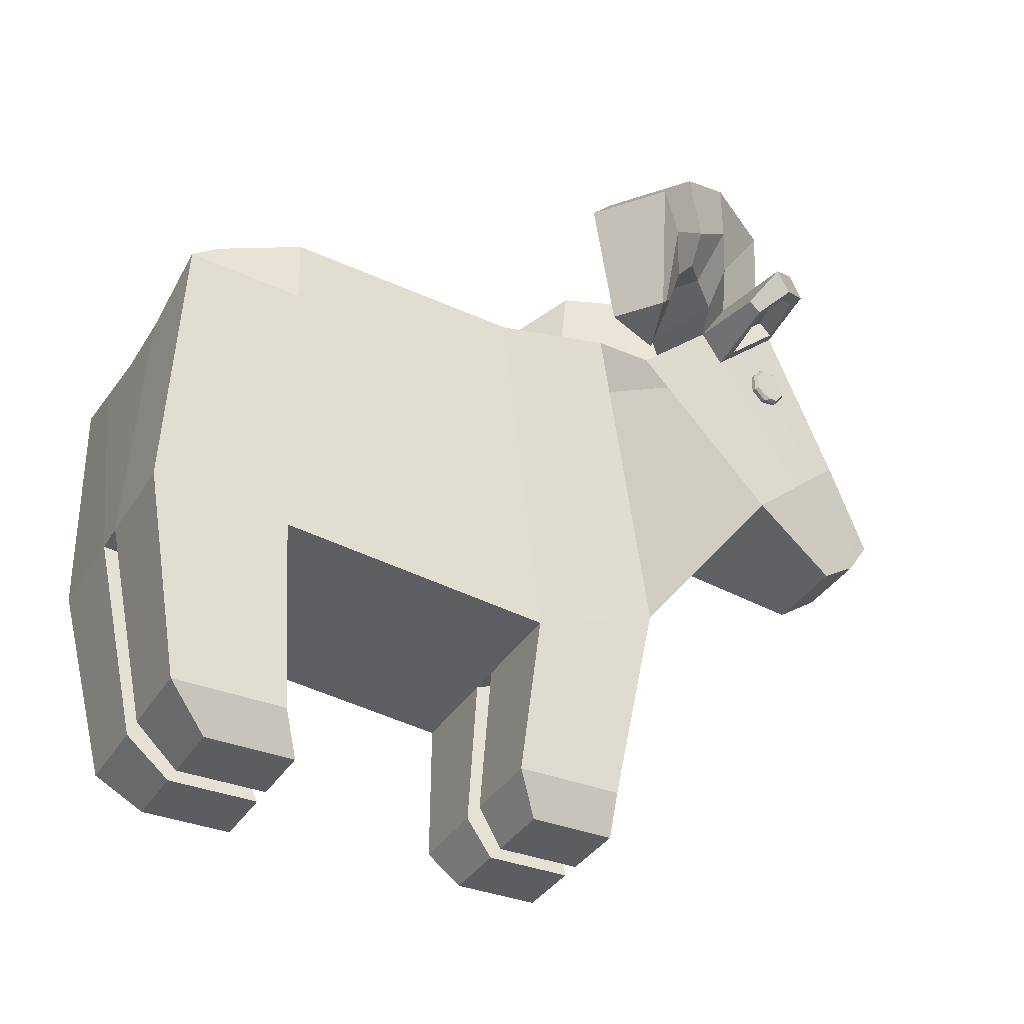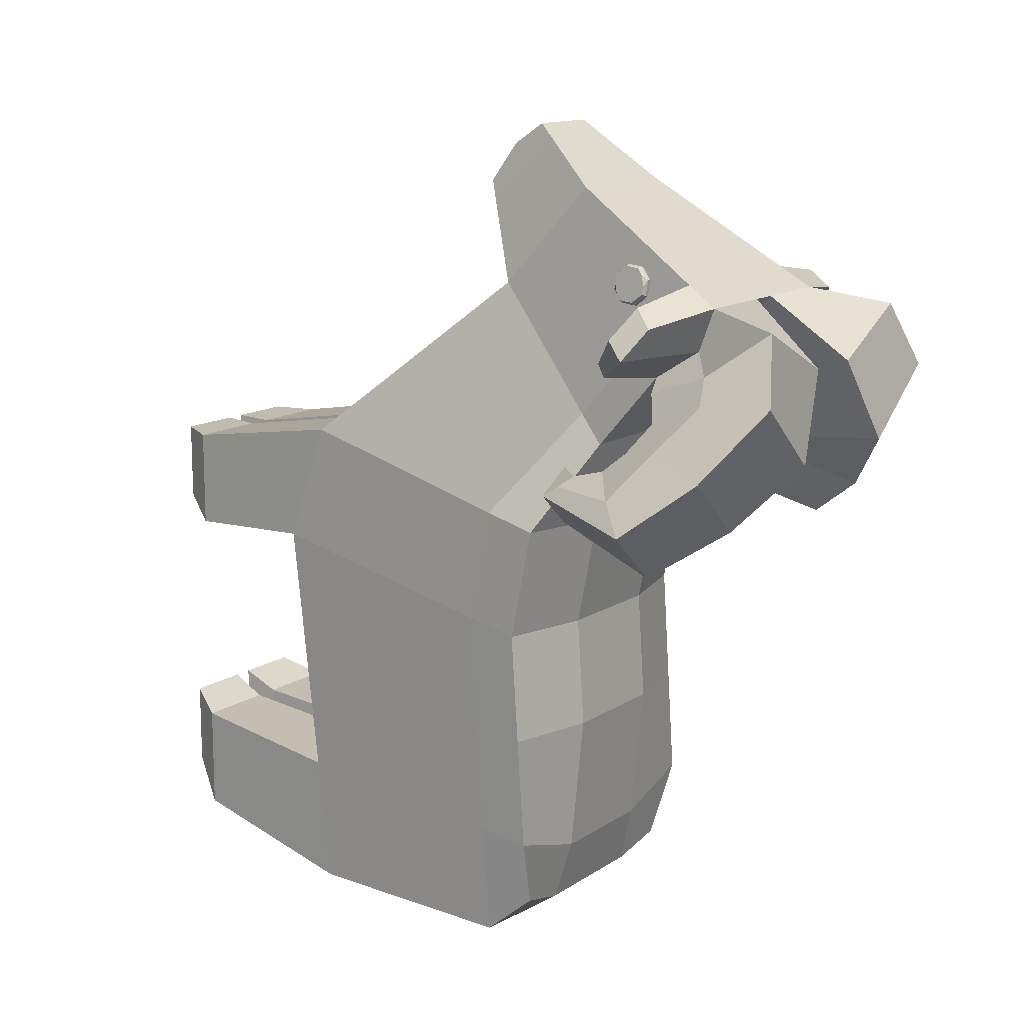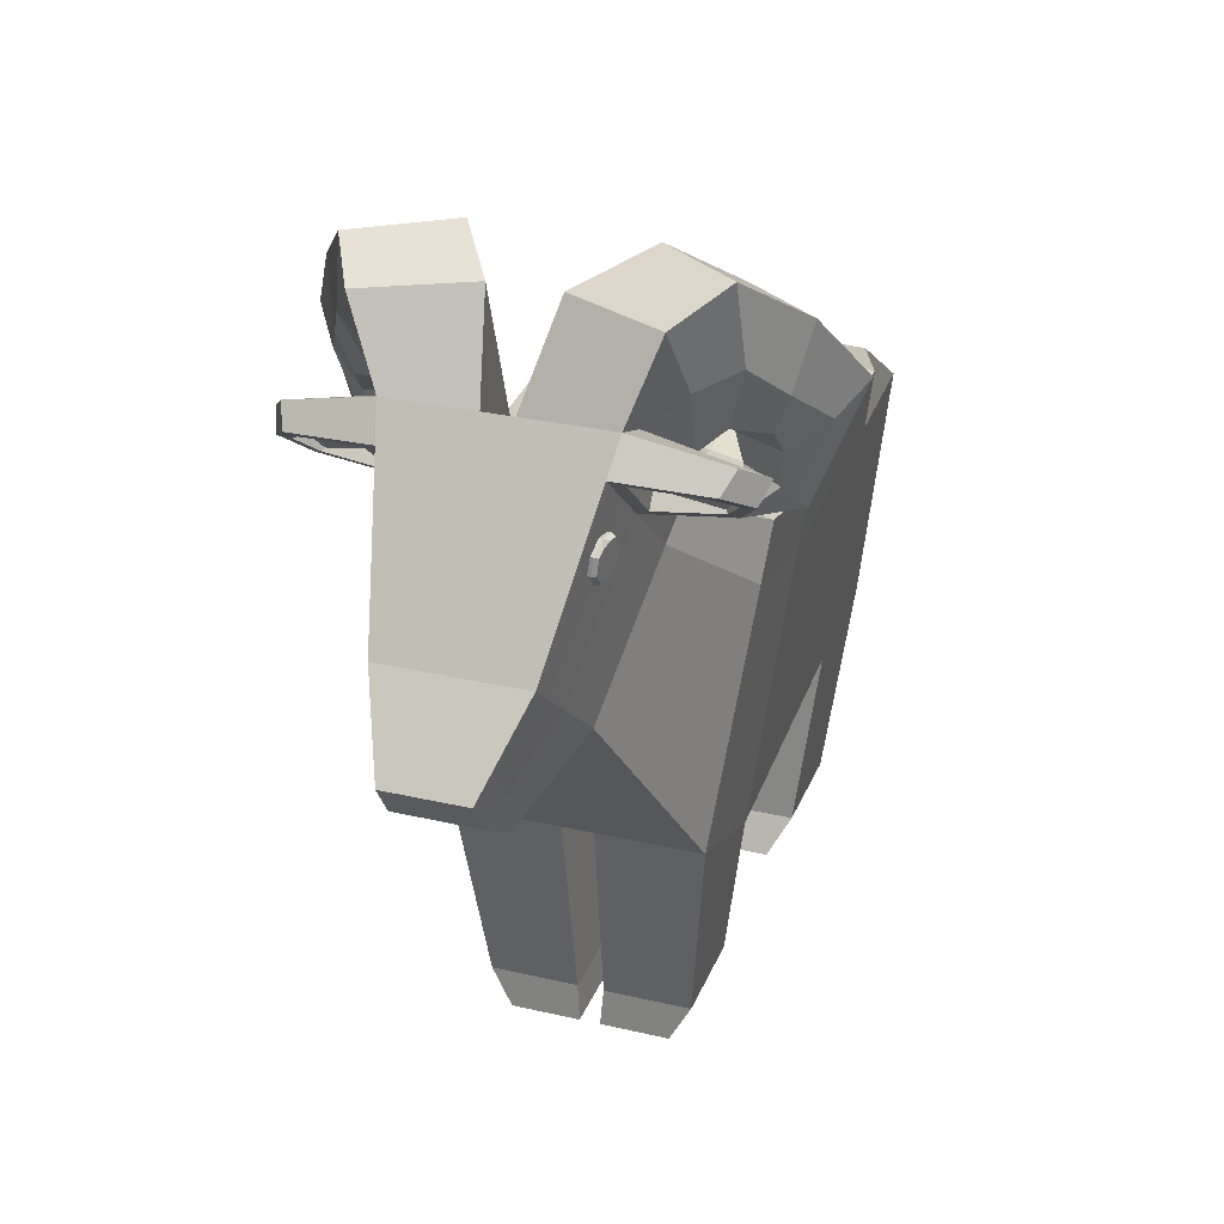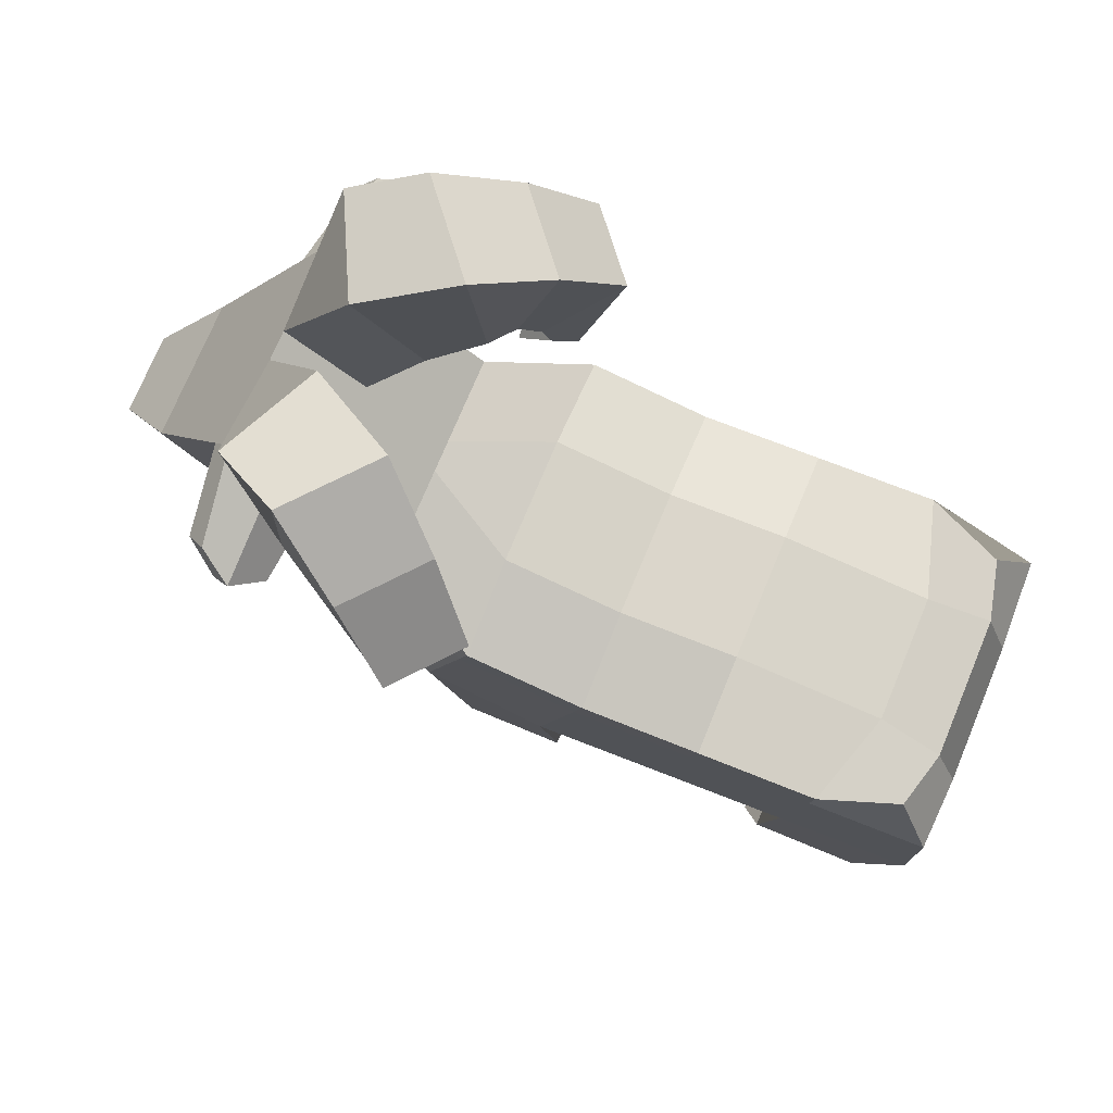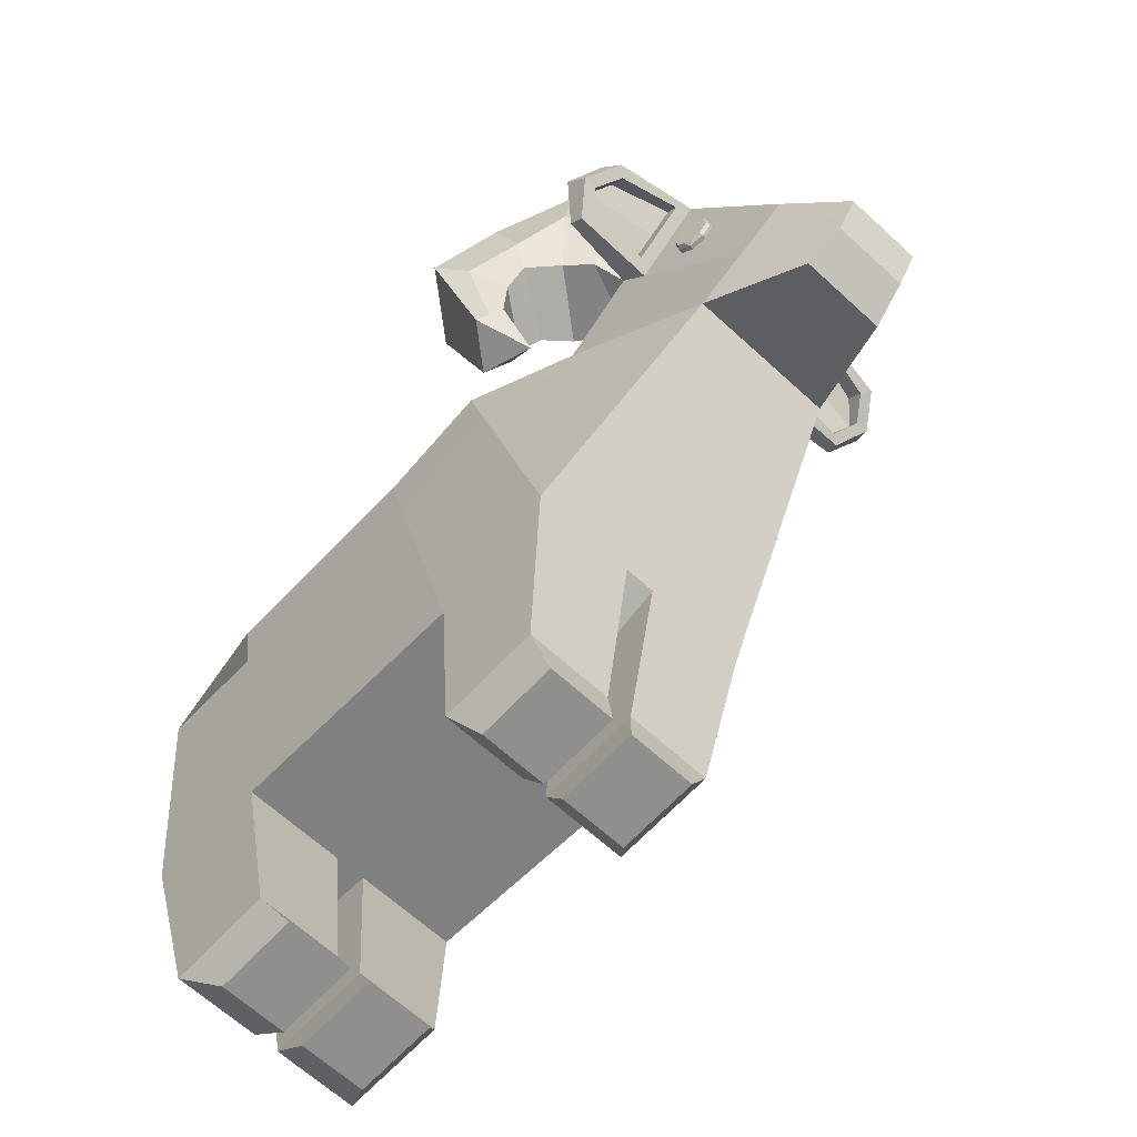
<metadata>
{"format":"obj","ext":"obj","renderer":"f3d","projection":"perspective","resolution":1024,"background":"white","views":[{"elev":-35.5,"azim":-117.6,"up":"+Y"},{"elev":13.3,"azim":124.9,"up":"+Z"},{"elev":29.0,"azim":19.1,"up":"+Y"},{"elev":73.8,"azim":112.6,"up":"+Y"},{"elev":-65.3,"azim":-42.7,"up":"+Y"}]}
</metadata>
<code>
g Ram_01_Cube.035
v 3.181 22.71 14.75
v 3.16 23.18 15.13
v 3.074 23.24 15.72
v 2.974 22.87 16.18
v 2.918 22.28 16.24
v 2.939 21.81 15.86
v 3.025 21.74 15.27
v 3.125 22.11 14.81
v 3.586 22.65 14.9
v 3.464 22.69 14.8
v 3.443 23.15 15.17
v 3.567 23.07 15.23
v 3.358 23.22 15.76
v 3.257 22.85 16.22
v 3.402 22.8 16.17
v 3.202 22.25 16.28
v 3.352 22.27 16.22
v 3.223 21.79 15.9
v 3.371 21.85 15.89
v 3.309 21.72 15.31
v 3.409 22.09 14.86
v 3.536 22.12 14.95
v 3.434 22.4 15.76
v 3.505 22.52 15.36
v 3.453 22.99 15.93
v 3.524 23.1 15.53
v 3.358 23.22 15.76
v 3.485 21.93 15.19
v 3.415 21.82 15.58
v 3.309 21.72 15.31
v 3.668 21.37 9.446
v 3.668 26.19 14.98
v 2.85 16.6 15.14
v 2.512 19.9 18.92
v 1.455 17.2 21.13
v 1.656 15.04 18.9
v 4.389 8.406 8.676
v 5.648 19.56 6.165
v 4.389 8.406 -10.64
v 4.599 18.87 -9.218
v 4.389 6.779 4.089
v 5.648 18.71 1.947
v 4.389 7.321 -0.8208
v 4.389 7.864 -5.73
v 5.648 19.28 -6.444
v 5.648 19 -2.249
v 0.5729 16.6 15.14
v 0.5729 19.9 18.92
v 0.5729 21.37 9.446
v 0.5364 26.19 14.98
v 0.3774 15.04 18.9
v 0.3445 17.2 21.13
v 0.5729 8.406 8.676
v 2.269 20.39 6.165
v 0.5729 8.406 -10.64
v 2.53 18.69 -9.767
v 0.5729 6.779 4.089
v 2.269 19.54 1.947
v 0.5729 7.321 -0.8208
v 0.5729 7.864 -5.73
v 2.269 19.82 -2.249
v 2.255 19.28 -7.496
v 2.882 -0.2239 -4.325
v 2.882 -0.2239 -7.549
v 0.3761 -0.2239 -7.549
v 0.3761 -0.2239 -4.325
v 2.882 -0.2239 7.598
v 2.882 -0.2239 4.587
v 0.3761 -0.2239 4.587
v 0.3761 -0.2239 7.598
v 3.668 23.81 12.24
v 2.679 18.27 17.05
v 1.455 16 20.34
v 0.3445 16 20.34
v 0.5363 23.81 12.24
v 5.526 24.78 10.91
v 5.981 29.8 12.02
v 2.999 29.66 9.516
v 3.228 24.54 9.044
v 6.742 23.45 9.217
v 8.874 25.41 7.41
v 6.581 25.3 5.481
v 4.781 23.18 7.739
v 6.573 22.12 8.848
v 7.233 21.19 8.115
v 5.669 21.12 6.799
v 5.009 22.04 7.532
v 5.132 20.77 8.78
v 3.515 20.48 10.51
v 3.452 25.01 15.72
v 5.413 17.48 6.635
v 5.413 17.48 -10.43
v 5.413 16.48 2.348
v 5.413 16.81 -1.981
v 5.413 17.14 -6.311
v 2.53 16.22 -10.64
v 0.5432 25.01 15.72
v 3.483 22.77 13.14
v 3.636 25.57 13.36
v 0.3445 16.64 20.76
v 2.591 19.13 18.04
v 1.455 16.64 20.76
v 6.254 27.14 11.85
v 8.026 24.41 8.473
v 6.922 21.63 8.46
v 3.466 23.96 14.5
v 7.596 24.69 13.43
v 6.89 25.41 14.55
v 6.564 24.75 15.23
v 6.682 23.45 12.61
v 6.593 23.14 13.1
v 7.349 24.05 14.11
v 3.965 23.99 14.52
v 3.977 23.11 13.5
v 3.954 24.78 15.42
v 6.243 24.51 14.94
v 6.829 23.99 14.1
v 6.264 23.31 13.35
v 3.942 24.5 14.08
v 3.954 23.61 13.06
v 3.931 25.29 14.98
v 6.25 25.05 14.37
v 6.802 24.26 13.74
v 6.199 23.4 13.25
v 1.77 18.01 20.47
v 1.871 15.32 18.22
v 0.4127 15.32 18.22
v 0.4127 18.01 20.47
v 1.82 16.68 19.36
v 1.794 17.38 19.95
v 3.635 1.165 3.706
v 0.4745 1.165 3.706
v 0.4745 1.165 7.505
v 3.635 1.165 7.505
v 0.4745 1.165 -5.028
v 3.635 1.165 -5.028
v 3.635 1.165 -9.094
v 0.4745 1.165 -9.094
v 1.182 29.14 12.72
v 2.042 24.1 10.77
v 4.725 29.11 14.46
v 4.792 24.29 11.86
v 4.922 26.55 12.69
v 7.621 27.9 9.424
v 4.984 27.78 7.205
v 6.618 24.35 9.962
v 4.355 23.8 8.438
v 7.141 25.73 10.15
v -3.181 22.71 14.75
v -3.16 23.18 15.13
v -3.074 23.24 15.72
v -2.974 22.87 16.18
v -2.918 22.28 16.24
v -2.939 21.81 15.86
v -3.025 21.74 15.27
v -3.125 22.11 14.81
v -3.586 22.65 14.9
v -3.464 22.69 14.8
v -3.443 23.15 15.17
v -3.567 23.07 15.23
v -3.358 23.22 15.76
v -3.257 22.85 16.22
v -3.402 22.8 16.17
v -3.202 22.25 16.28
v -3.352 22.27 16.22
v -3.223 21.79 15.9
v -3.371 21.85 15.89
v -3.309 21.72 15.31
v -3.409 22.09 14.86
v -3.536 22.12 14.95
v -3.434 22.4 15.76
v -3.505 22.52 15.36
v -3.453 22.99 15.93
v -3.524 23.1 15.53
v -3.358 23.22 15.76
v -3.485 21.93 15.19
v -3.415 21.82 15.58
v -3.309 21.72 15.31
v -3.668 21.37 9.446
v -3.668 26.19 14.98
v -2.85 16.6 15.14
v -2.512 19.9 18.92
v -1.455 17.2 21.13
v -1.656 15.04 18.9
v -4.389 8.406 8.676
v -5.648 19.56 6.165
v -4.389 8.406 -10.64
v -4.599 18.87 -9.218
v -4.389 6.779 4.089
v -5.648 18.71 1.947
v -4.389 7.321 -0.8208
v -4.389 7.864 -5.73
v -5.648 19.28 -6.444
v -5.648 19 -2.249
v -0.5729 16.6 15.14
v -0.5729 19.9 18.92
v -0.5729 21.37 9.446
v -0.5363 26.19 14.98
v -0.3774 15.04 18.9
v -0.3445 17.2 21.13
v -0.5729 8.406 8.676
v -2.269 20.39 6.165
v -0.5729 8.406 -10.64
v -2.53 18.69 -9.767
v -0.5729 6.779 4.089
v -2.269 19.54 1.947
v -0.5729 7.321 -0.8208
v -0.5729 7.864 -5.73
v -2.269 19.82 -2.249
v -2.255 19.28 -7.496
v -2.882 -0.2239 -4.325
v -2.882 -0.2239 -7.549
v -0.3761 -0.2239 -7.549
v -0.3761 -0.2239 -4.325
v -2.882 -0.2239 7.598
v -2.882 -0.2239 4.587
v -0.3761 -0.2239 4.587
v -0.3761 -0.2239 7.598
v -3.668 23.81 12.24
v -2.679 18.27 17.05
v -1.455 16 20.34
v -0.3445 16 20.34
v -0.5363 23.81 12.24
v -5.526 24.78 10.91
v -5.981 29.8 12.02
v -2.999 29.66 9.516
v -3.228 24.54 9.044
v -6.742 23.45 9.217
v -8.874 25.41 7.41
v -6.581 25.3 5.481
v -4.781 23.18 7.739
v -6.573 22.12 8.848
v -7.233 21.19 8.115
v -5.669 21.12 6.799
v -5.009 22.04 7.532
v -5.132 20.77 8.78
v -3.515 20.48 10.51
v -3.452 25.01 15.72
v -5.413 17.48 6.635
v -5.413 17.48 -10.43
v -5.413 16.48 2.348
v -5.413 16.81 -1.981
v -5.413 17.14 -6.311
v -2.53 16.22 -10.64
v -0.5432 25.01 15.72
v -3.483 22.77 13.14
v -3.636 25.57 13.36
v -0.3445 16.64 20.76
v -2.591 19.13 18.04
v -1.455 16.64 20.76
v -6.254 27.14 11.85
v -8.026 24.41 8.473
v -6.922 21.63 8.46
v -3.466 23.96 14.5
v -7.596 24.69 13.43
v -6.89 25.41 14.55
v -6.564 24.75 15.23
v -6.682 23.45 12.61
v -6.593 23.14 13.1
v -7.349 24.05 14.11
v -3.965 23.99 14.52
v -3.977 23.11 13.5
v -3.954 24.78 15.42
v -6.243 24.51 14.94
v -6.829 23.99 14.1
v -6.264 23.31 13.35
v -3.942 24.5 14.08
v -3.954 23.61 13.06
v -3.931 25.29 14.98
v -6.25 25.05 14.37
v -6.802 24.26 13.74
v -6.199 23.4 13.25
v -1.77 18.01 20.47
v -1.871 15.32 18.22
v -0.4127 15.32 18.22
v -0.4127 18.01 20.47
v -1.82 16.68 19.36
v -1.794 17.38 19.95
v -3.635 1.165 3.706
v -0.4745 1.165 3.706
v -0.4745 1.165 7.505
v -3.635 1.165 7.505
v -0.4745 1.165 -5.028
v -3.635 1.165 -5.028
v -3.635 1.165 -9.094
v -0.4745 1.165 -9.094
v -1.182 29.14 12.72
v -2.042 24.1 10.77
v -4.725 29.11 14.46
v -4.792 24.29 11.86
v -4.922 26.55 12.69
v -7.621 27.9 9.424
v -4.984 27.78 7.205
v -6.618 24.35 9.962
v -4.355 23.8 8.438
v -7.141 25.73 10.15
f 106 90 34 101
f 97 90 32 50
f 89 33 37 91
f 95 44 39 92
f 91 37 41 93
f 54 38 42 58
f 62 45 40 56
f 49 31 38 54
f 61 46 45 62
f 58 42 46 61
f 93 41 43 94
f 94 43 44 95
f 202 54 58 206
f 223 75 49 197
f 198 50 75 223
f 49 75 71 31
f 126 129 73 36
f 36 73 74 51
f 89 98 72 33
f 31 71 98 89
f 196 48 97 245
f 46 94 95 45
f 42 93 94 46
f 38 91 93 42
f 45 95 92 40
f 31 89 91 38
f 48 34 90 97
f 109 90 115 116
f 32 90 109 108
f 129 130 102 73
f 73 102 100 74
f 98 106 101 72
f 107 108 109 112
f 110 107 112 111
f 98 71 110 111
f 112 109 116 117
f 71 99 107 110
f 99 32 108 107
f 111 112 117 118
f 98 111 118 114
f 90 106 113 115
f 106 98 114 113
f 72 101 130 129
f 33 72 129 126
f 34 48 128 125
f 101 34 125 130
f 53 57 132 133
f 41 37 134 131
f 57 41 131 132
f 37 53 133 134
f 60 55 138 135
f 39 44 136 137
f 44 60 135 136
f 56 204 210 62
f 48 196 276 128
f 100 248 222 74
f 209 61 62 210
f 206 58 61 209
f 245 97 50 198
f 74 222 199 51
f 197 49 54 202
f 254 249 182 238
f 245 198 180 238
f 237 239 185 181
f 243 240 187 192
f 239 241 189 185
f 202 206 190 186
f 210 204 188 193
f 197 202 186 179
f 209 210 193 194
f 206 209 194 190
f 241 242 191 189
f 242 243 192 191
f 197 179 219 223
f 274 184 221 277
f 184 199 222 221
f 237 181 220 246
f 179 237 246 219
f 194 193 243 242
f 190 194 242 241
f 186 190 241 239
f 193 188 240 243
f 179 186 239 237
f 196 245 238 182
f 257 264 263 238
f 180 256 257 238
f 277 221 250 278
f 221 222 248 250
f 246 220 249 254
f 255 260 257 256
f 258 259 260 255
f 246 259 258 219
f 260 265 264 257
f 219 258 255 247
f 247 255 256 180
f 259 266 265 260
f 246 262 266 259
f 238 263 261 254
f 254 261 262 246
f 220 277 278 249
f 181 274 277 220
f 182 273 276 196
f 249 278 273 182
f 201 281 280 205
f 189 279 282 185
f 205 280 279 189
f 185 282 281 201
f 208 283 286 203
f 187 285 284 192
f 192 284 283 208
f 25 26 27
f 28 29 30
f 25 23 24 26
f 28 24 23 29
f 102 35 52 100
f 134 133 70 67
f 130 125 35 102
f 132 131 68 69
f 125 128 52 35
f 128 276 200 52
f 63 66 65 64
f 136 135 66 63
f 137 136 63 64
f 135 138 65 66
f 138 137 64 65
f 67 70 69 68
f 131 134 67 68
f 133 132 69 70
f 52 200 248 100
f 173 175 174
f 176 178 177
f 173 174 172 171
f 176 177 171 172
f 250 248 200 183
f 282 215 218 281
f 278 250 183 273
f 280 217 216 279
f 273 183 200 276
f 211 212 213 214
f 284 211 214 283
f 285 212 211 284
f 283 214 213 286
f 286 213 212 285
f 215 216 217 218
f 279 216 215 282
f 281 218 217 280
f 28 22 24
f 17 19 23
f 25 15 23
f 1 2 11 10
f 15 25 27 13 14
f 19 29 23
f 15 17 23
f 3 4 14 13
f 8 1 10 21
f 22 9 24
f 6 7 20 18
f 4 5 16 14
f 2 3 13 11
f 7 8 21 20
f 5 6 18 16
f 12 9 10 11
f 22 28 30 20 21
f 27 26 12 11 13
f 17 15 14 16
f 19 17 16 18
f 30 29 19 18 20
f 9 22 21 10
f 12 26 24
f 9 12 24
f 176 172 170
f 165 171 167
f 173 171 163
f 149 158 159 150
f 163 162 161 175 173
f 167 171 177
f 163 171 165
f 151 161 162 152
f 156 169 158 149
f 170 172 157
f 154 166 168 155
f 152 162 164 153
f 150 159 161 151
f 155 168 169 156
f 153 164 166 154
f 160 159 158 157
f 170 169 168 178 176
f 175 161 159 160 174
f 165 164 162 163
f 167 166 164 165
f 178 168 166 167 177
f 157 158 169 170
f 160 172 174
f 157 172 160
f 33 47 53 37
f 92 96 56 40
f 140 139 78 79
f 43 59 60 44
f 41 57 59 43
f 53 201 205 57
f 60 208 203 55
f 275 127 51 199
f 57 205 207 59
f 127 126 36 51
f 139 141 77 78
f 142 140 79 76
f 143 142 76 103
f 83 82 86 87
f 145 144 81 82
f 148 146 80 104
f 146 147 83 80
f 147 145 82 83
f 84 87 88
f 85 105 84 88
f 82 81 85 86
f 104 80 84 105
f 80 83 87 84
f 87 86 88
f 86 85 88
f 39 55 96 92
f 81 104 105 85
f 144 148 104 81
f 141 143 103 77
f 55 203 244 96
f 47 33 126 127
f 55 39 137 138
f 195 47 127 275
f 32 99 143 141
f 99 71 142 143
f 71 75 140 142
f 50 32 141 139
f 75 50 139 140
f 77 103 148 144
f 79 78 145 147
f 76 79 147 146
f 103 76 146 148
f 78 77 144 145
f 59 207 208 60
f 47 195 201 53
f 181 185 201 195
f 240 188 204 244
f 288 227 226 287
f 191 192 208 207
f 189 191 207 205
f 275 199 184 274
f 287 226 225 289
f 290 224 227 288
f 291 251 224 290
f 231 235 234 230
f 293 230 229 292
f 296 252 228 294
f 294 228 231 295
f 295 231 230 293
f 232 236 235
f 233 236 232 253
f 230 234 233 229
f 252 253 232 228
f 228 232 235 231
f 235 236 234
f 234 236 233
f 187 240 244 203
f 229 233 253 252
f 292 229 252 296
f 289 225 251 291
f 195 275 274 181
f 203 286 285 187
f 180 289 291 247
f 247 291 290 219
f 219 290 288 223
f 198 287 289 180
f 223 288 287 198
f 225 292 296 251
f 227 295 293 226
f 224 294 295 227
f 251 296 294 224
f 226 293 292 225
f 96 244 204 56
f 117 116 122 123
f 114 118 124 120
f 121 119 123 122
f 119 120 124 123
f 116 115 121 122
f 113 114 120 119
f 118 117 123 124
f 115 113 119 121
f 265 271 270 264
f 262 268 272 266
f 269 270 271 267
f 267 271 272 268
f 264 270 269 263
f 261 267 268 262
f 266 272 271 265
f 263 269 267 261

</code>
